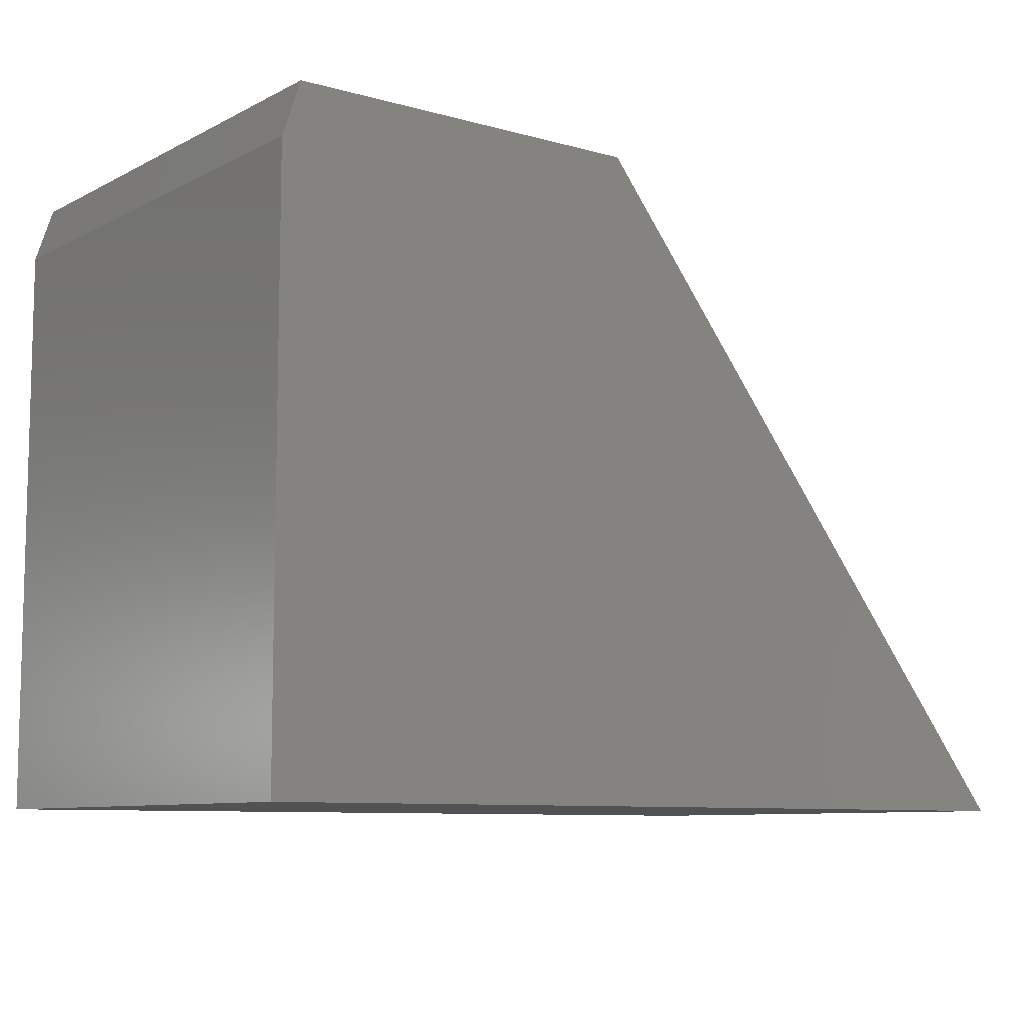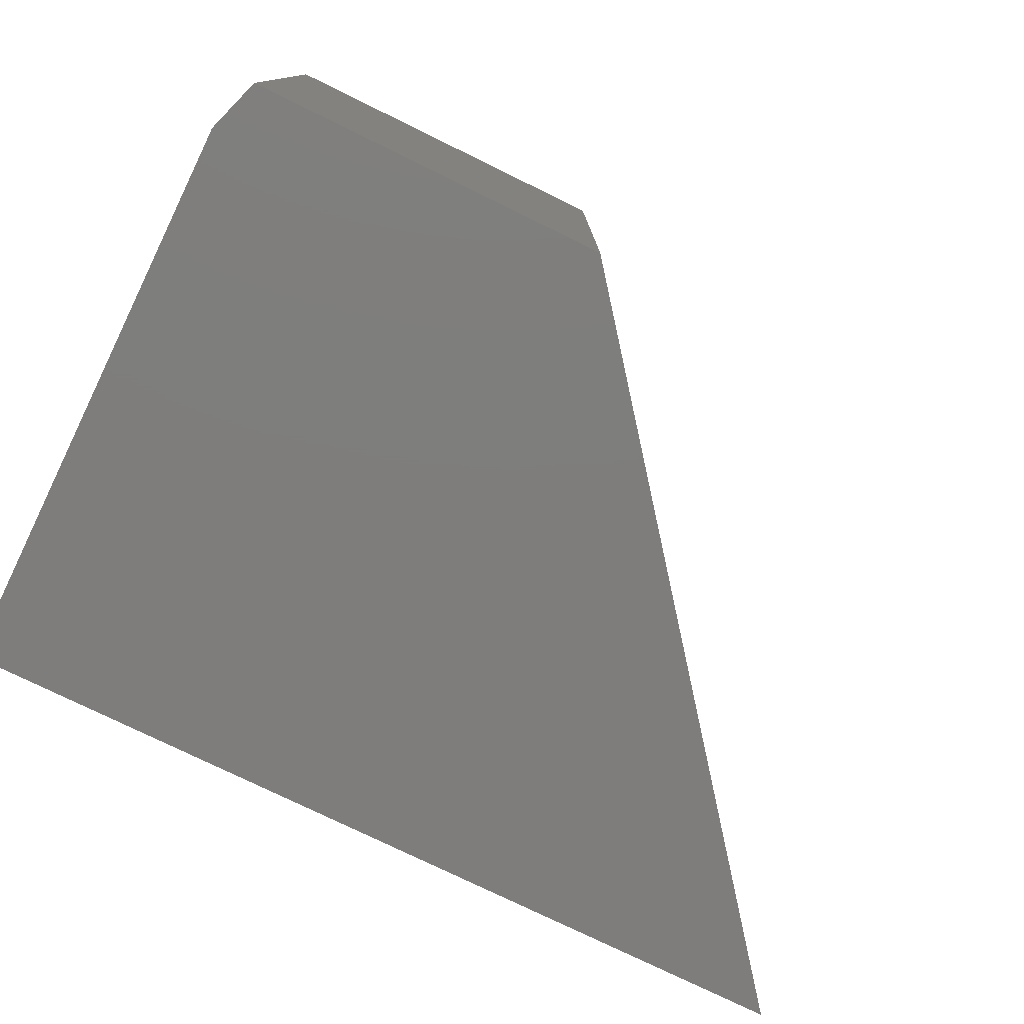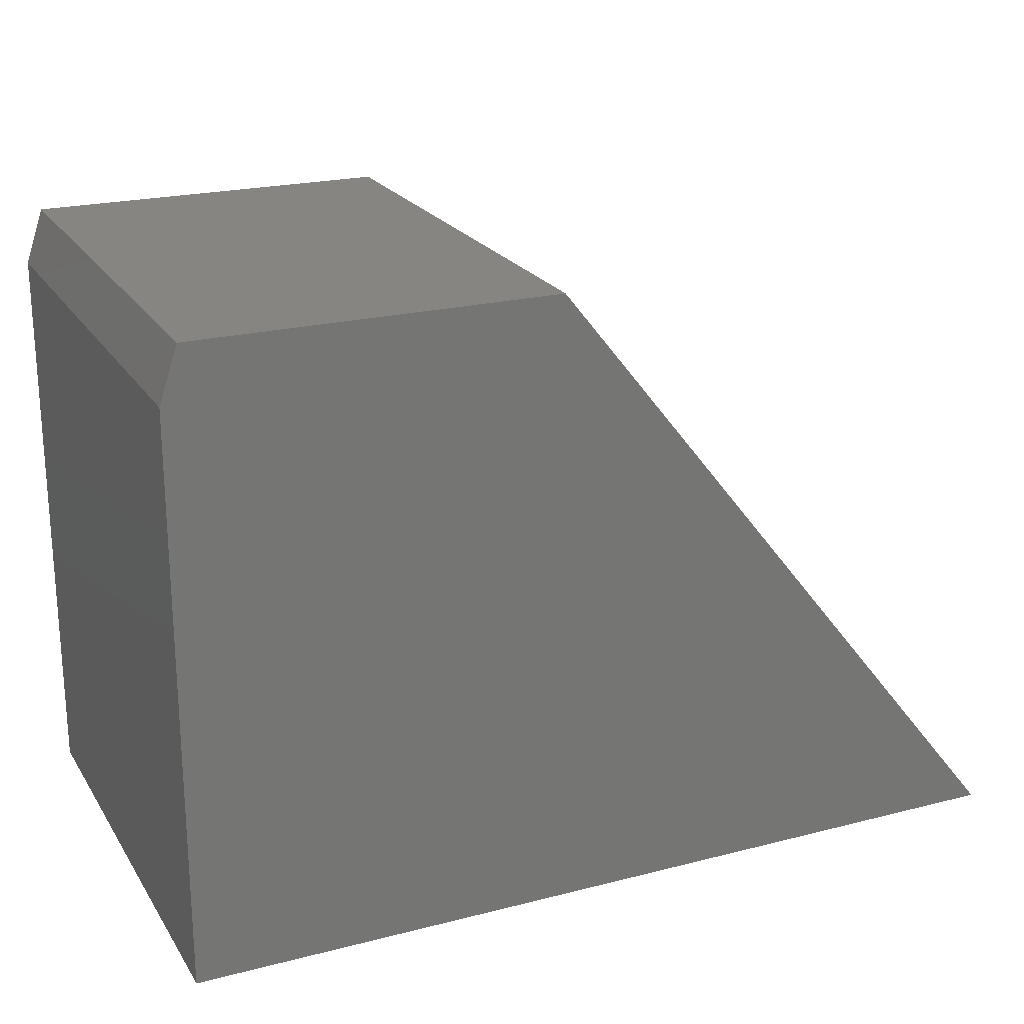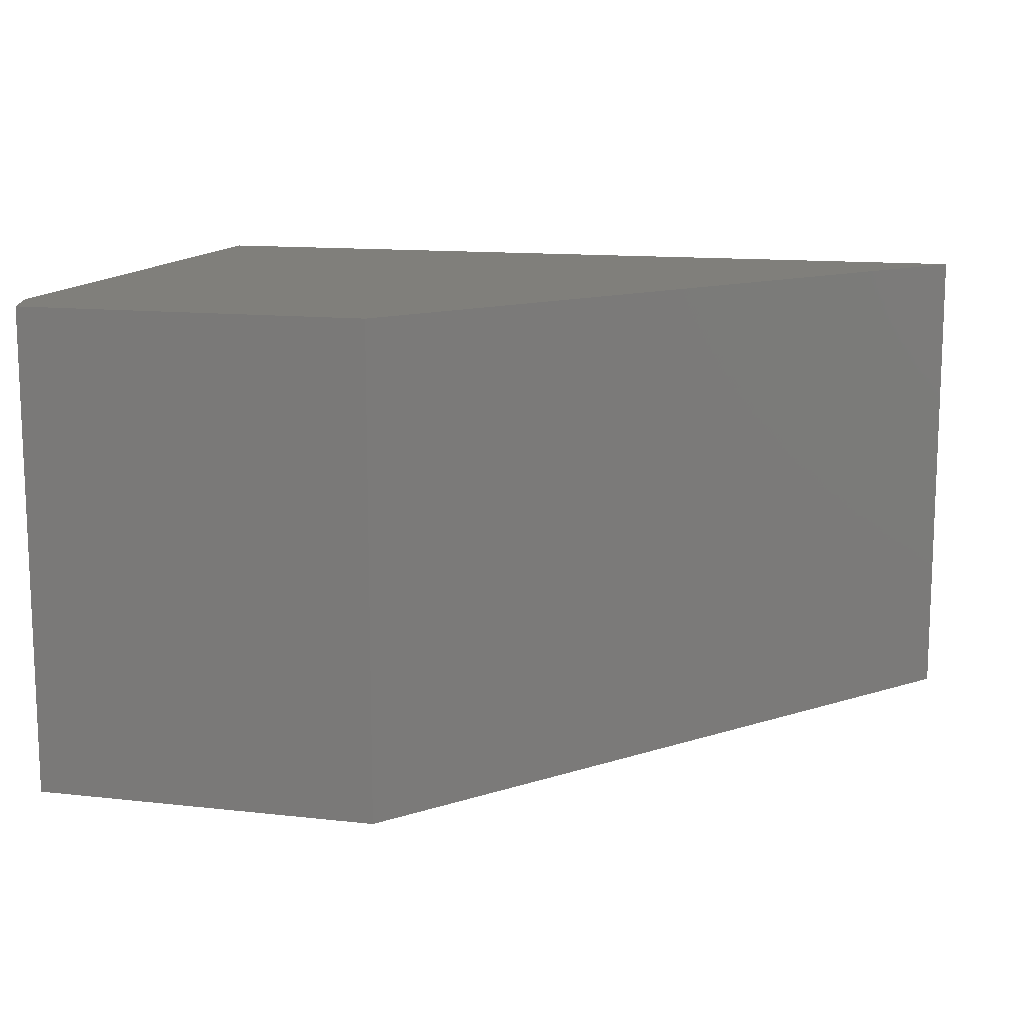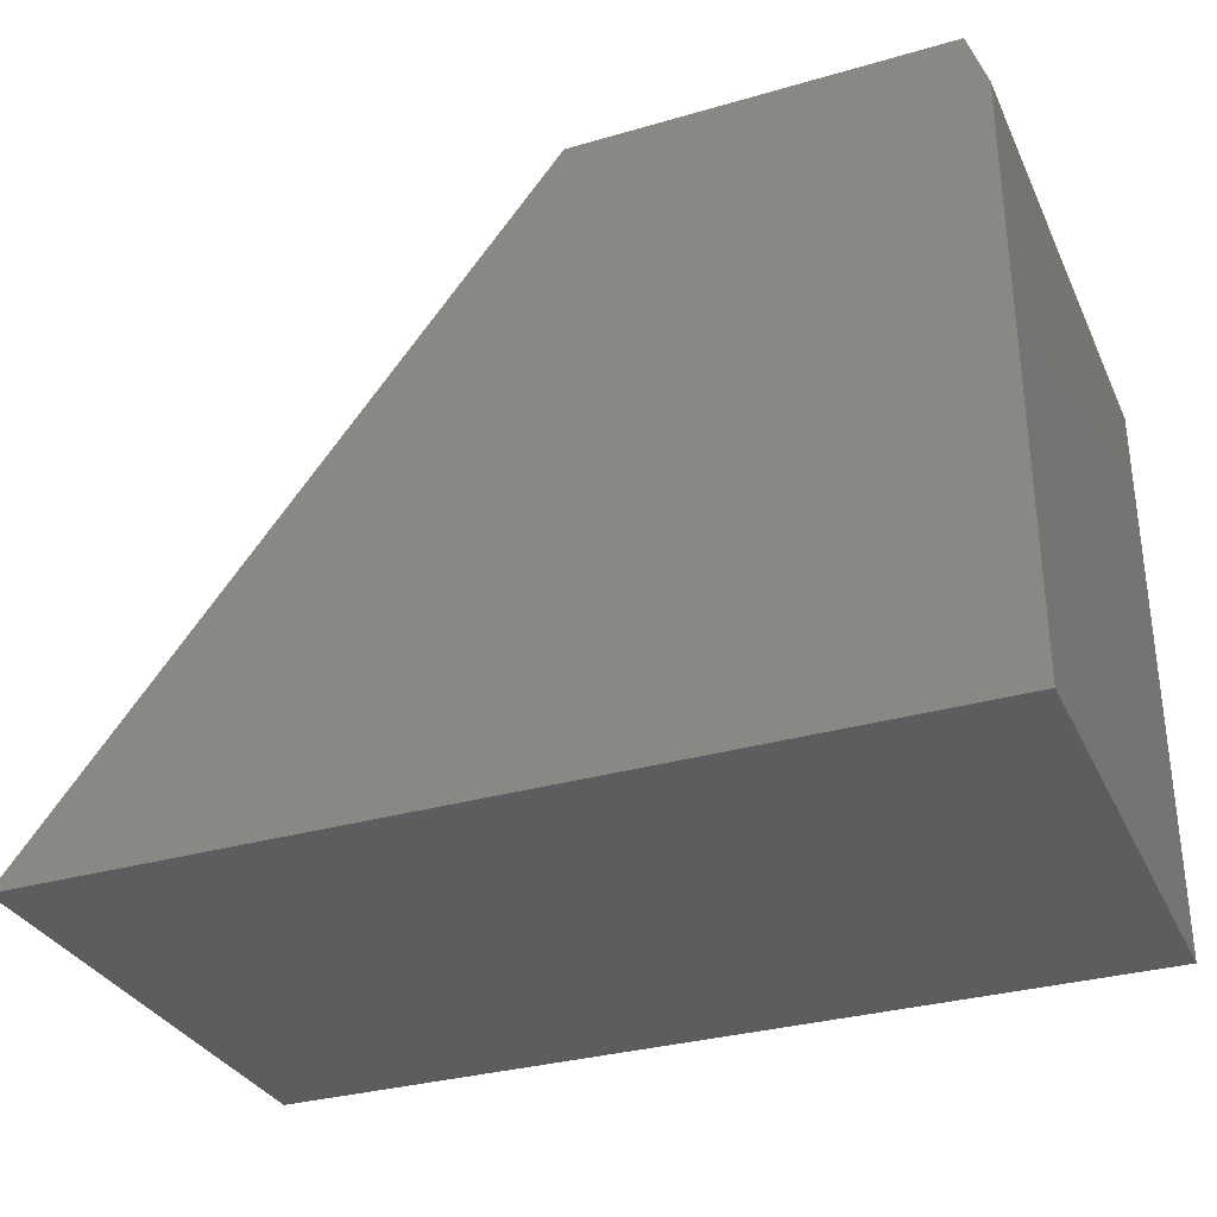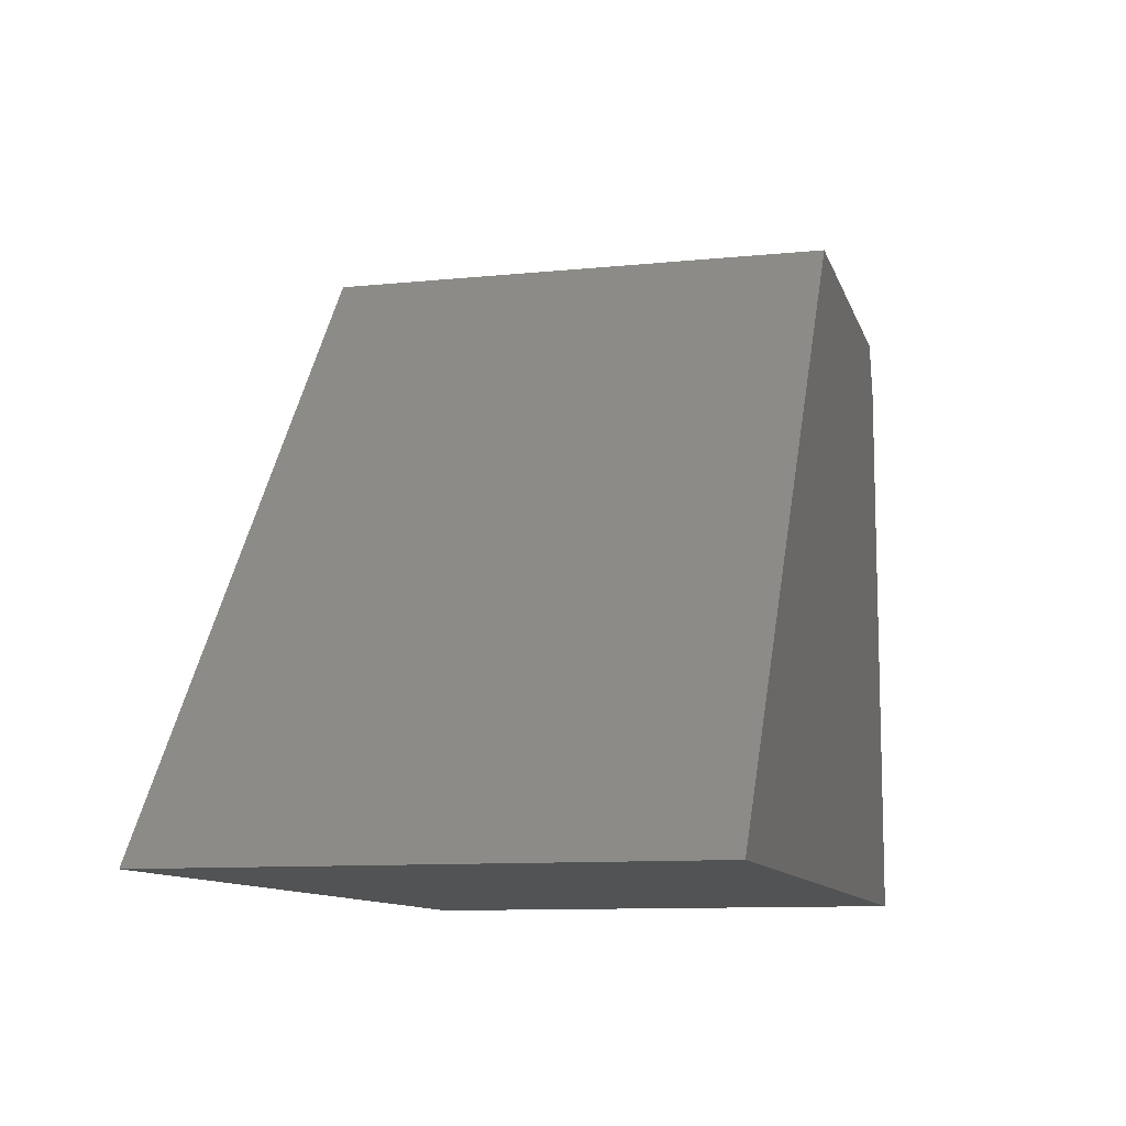
<metadata>
{"format":"stl","ext":"stl","renderer":"f3d","projection":"perspective","resolution":1024,"background":"white","views":[{"elev":-8.7,"azim":-36.9,"up":"+Z"},{"elev":-77.3,"azim":-26.0,"up":"+Y"},{"elev":21.9,"azim":-24.2,"up":"+Z"},{"elev":12.8,"azim":14.7,"up":"+Y"},{"elev":-32.0,"azim":-157.9,"up":"+Z"},{"elev":-10.5,"azim":104.3,"up":"+Z"}]}
</metadata>
<code>
# stl→obj: 10 verts, 16 faces
v 0.3237 -0.4297 0.5368
v 0.01562 -0.4297 0.5368
v 0.75 -0.4297 -4.592e-17
v 3e-17 -0.4297 0.49
v 0 -0.4297 0
v 0 0 0
v 3e-17 0 0.49
v 0.75 0 -4.592e-17
v 0.01562 0 0.5368
v 0.3237 0 0.5368
f 1 2 3
f 3 2 4
f 3 4 5
f 6 7 8
f 8 7 9
f 8 9 10
f 4 7 5
f 5 7 6
f 10 9 1
f 1 9 2
f 2 9 4
f 4 9 7
f 3 8 1
f 1 8 10
f 5 6 3
f 3 6 8

</code>
